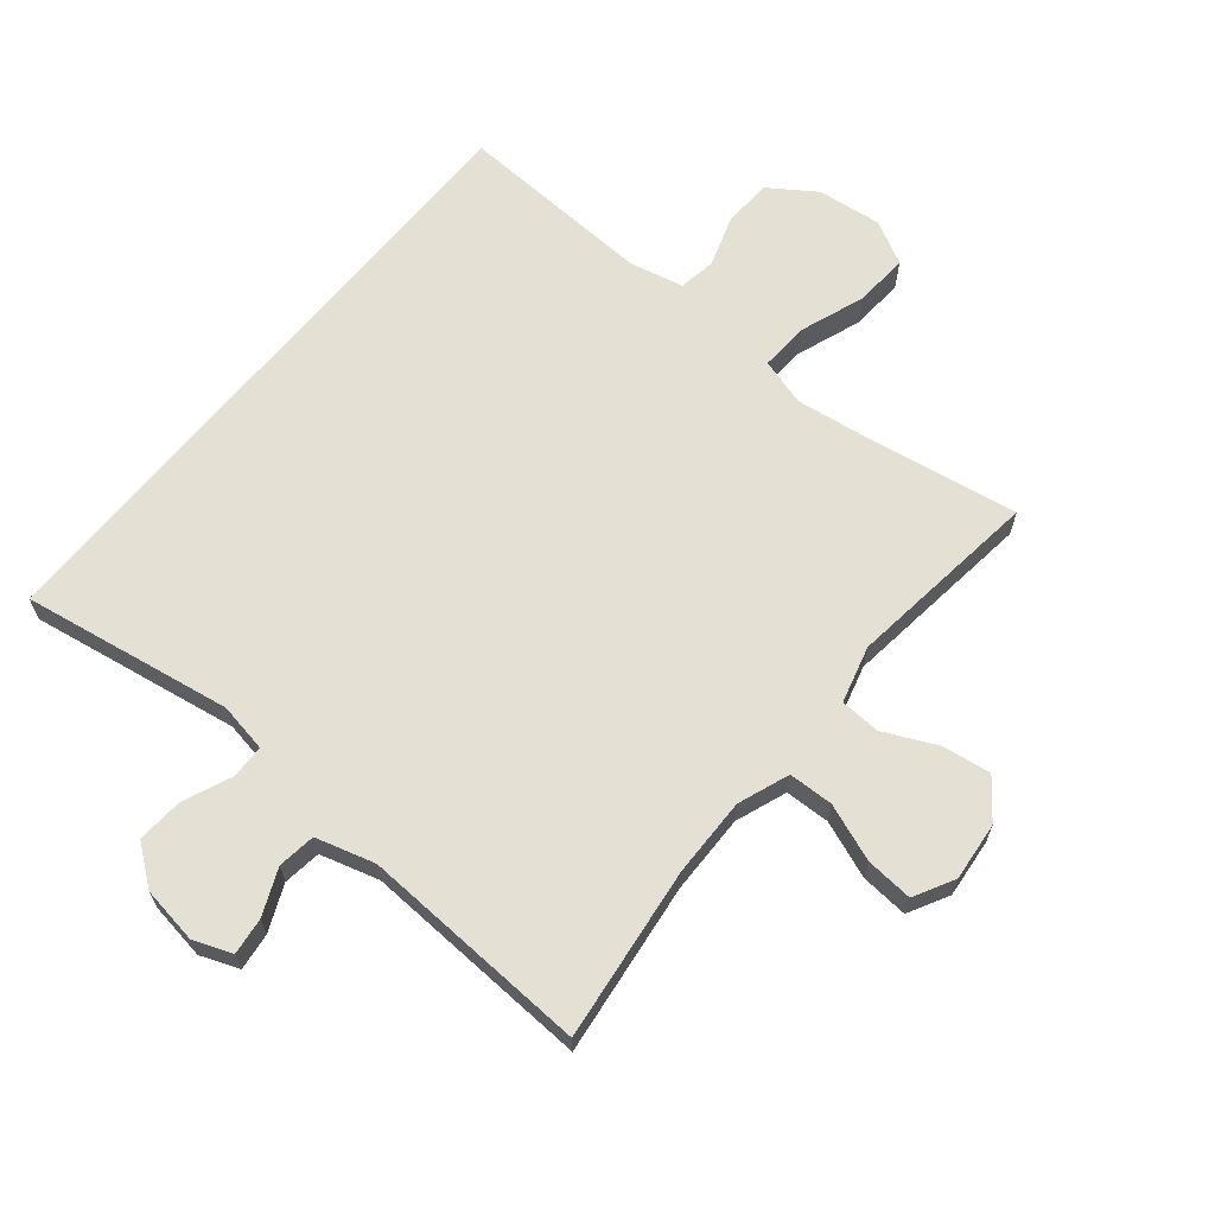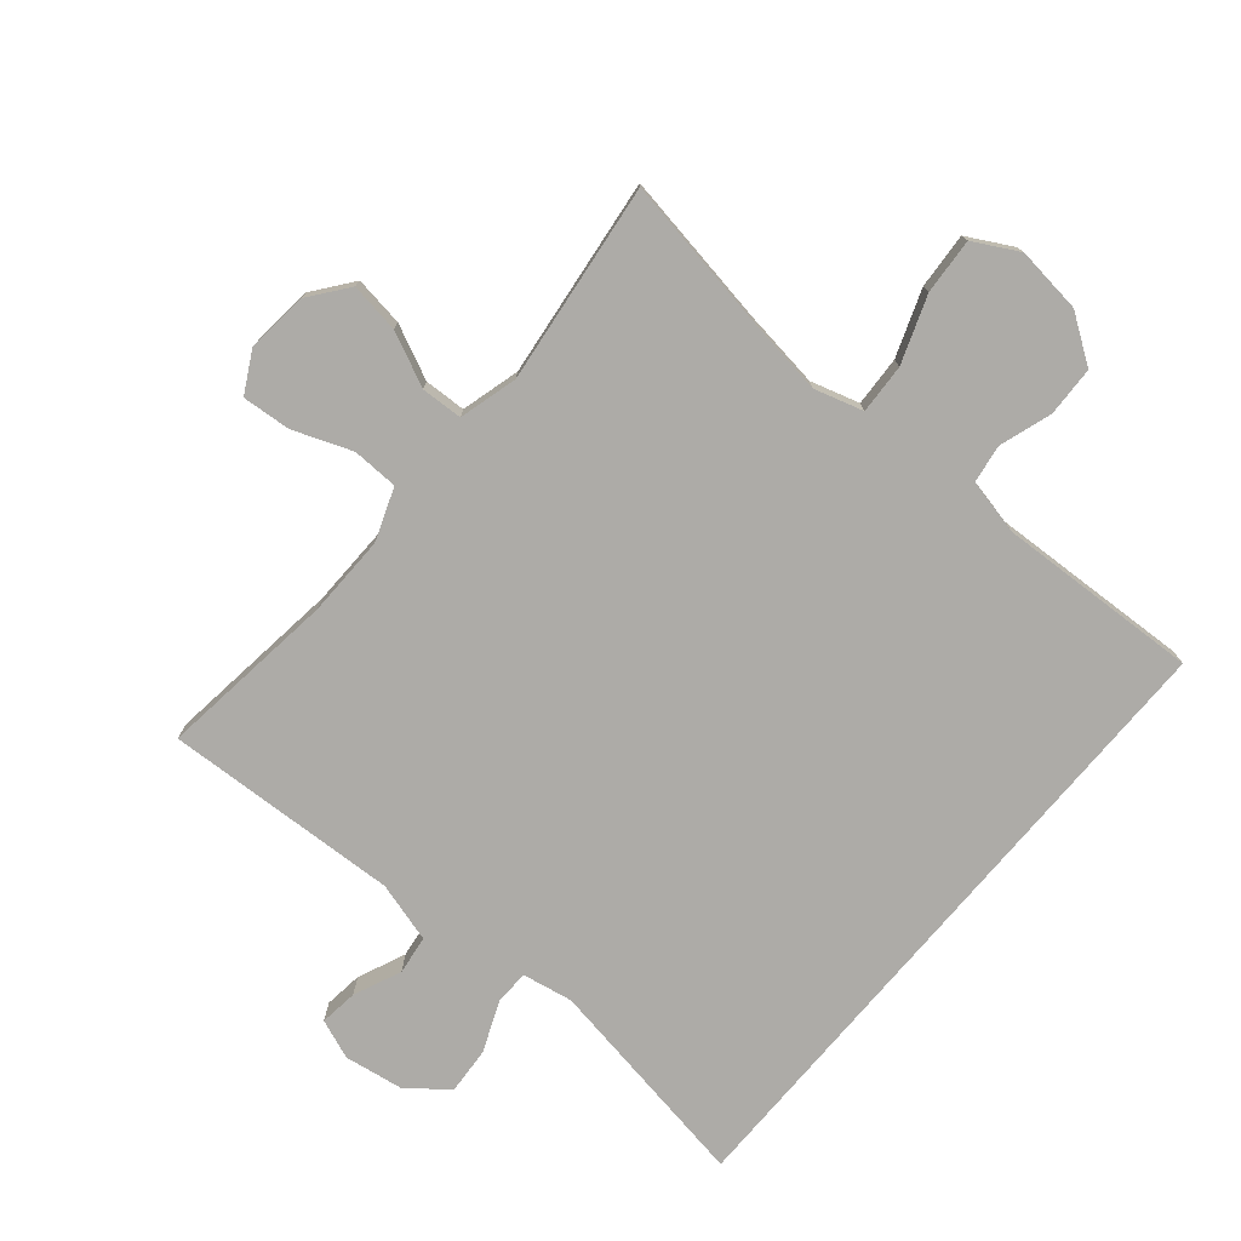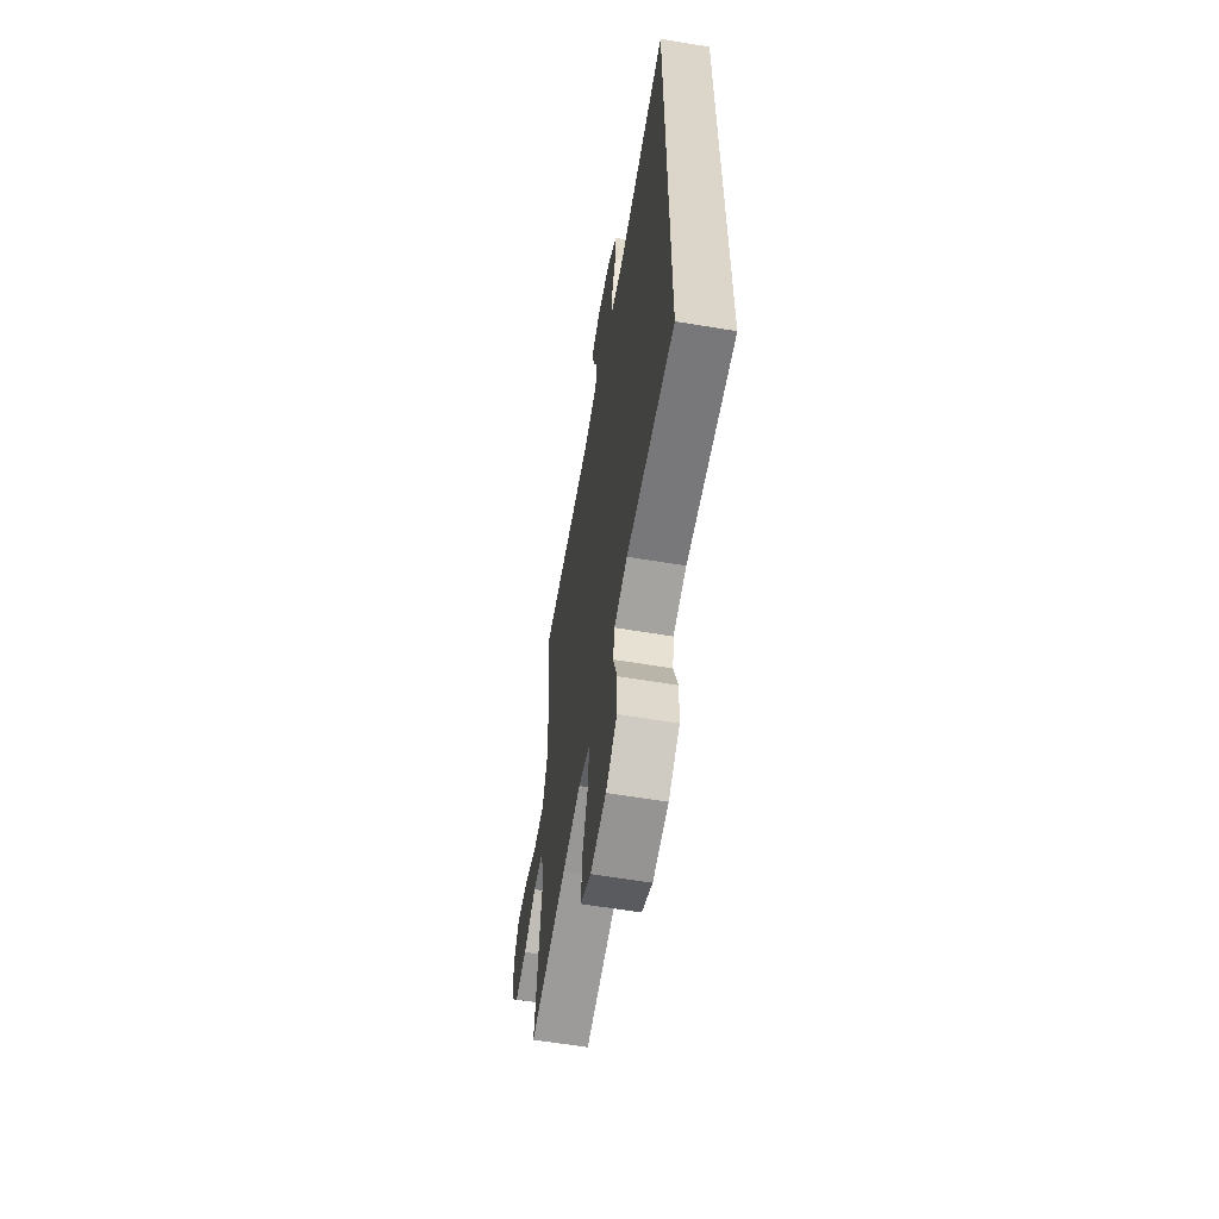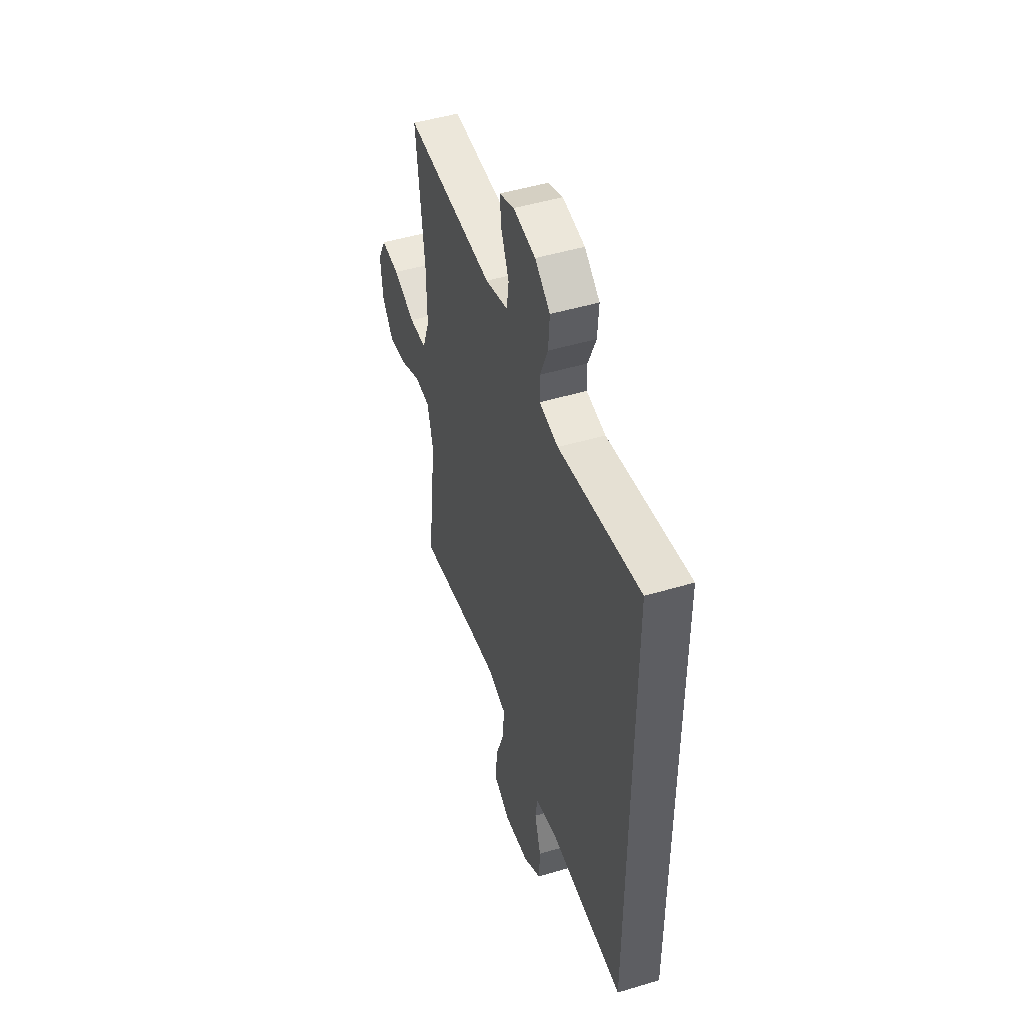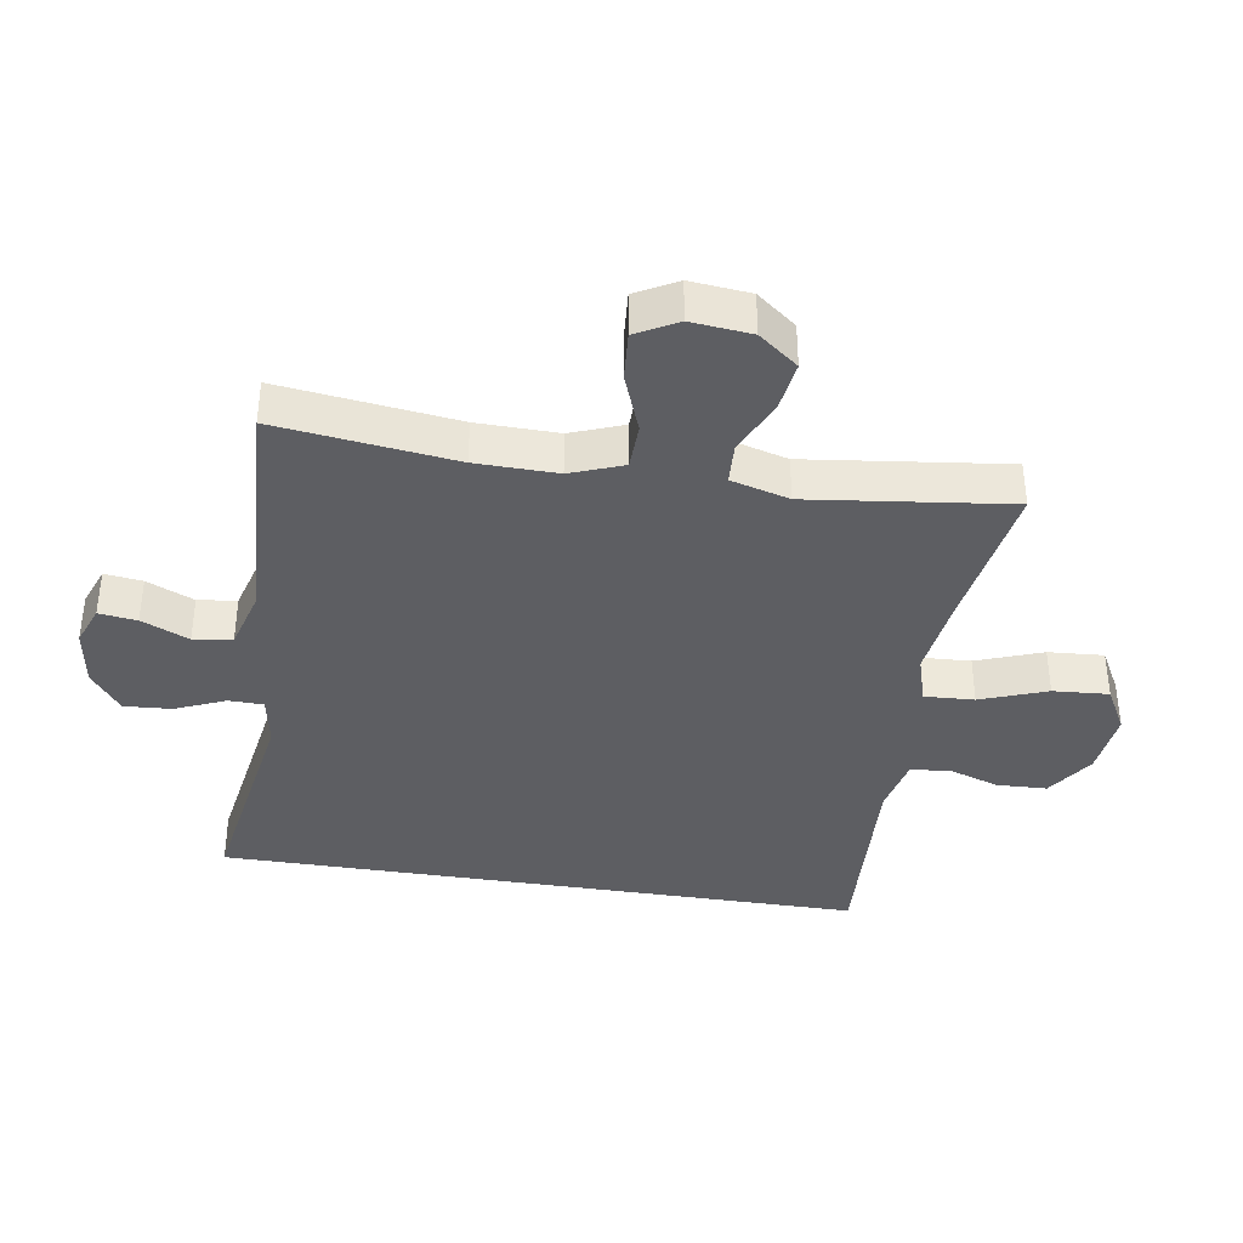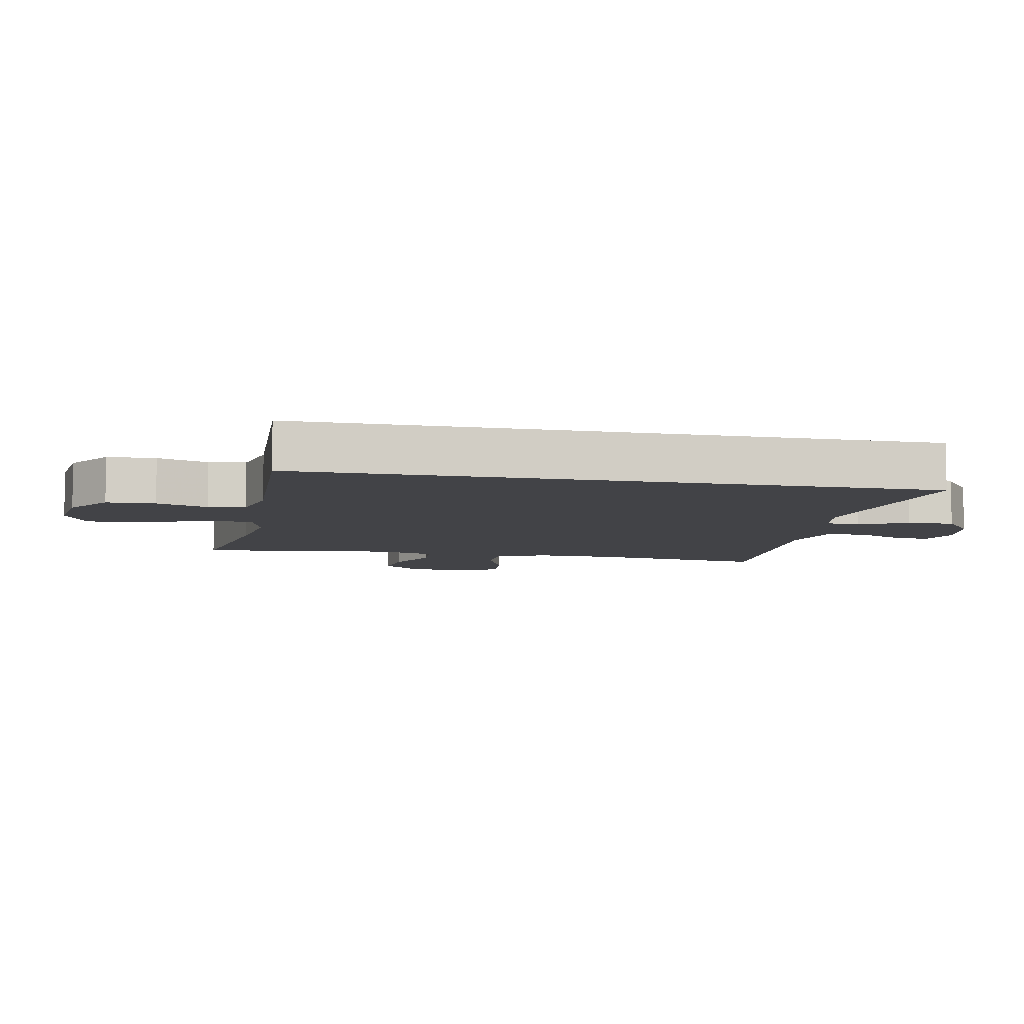
<metadata>
{"format":"obj","ext":"obj","renderer":"f3d","projection":"perspective","resolution":1024,"background":"white","views":[{"elev":65.4,"azim":39.4,"up":"+Y"},{"elev":-76.4,"azim":139.8,"up":"+Y"},{"elev":-60.4,"azim":-99.7,"up":"+Z"},{"elev":48.2,"azim":-108.6,"up":"+Z"},{"elev":-38.4,"azim":81.0,"up":"+Y"},{"elev":-7.4,"azim":-101.4,"up":"+Y"}]}
</metadata>
<code>
v 0.5 0.07 0.5
v 0.467 0.07 0.229
v 0.465 0.07 0.105
v 0.495 0.07 0.025
v 0.565 0.07 0.023
v 0.654 0.07 0.057
v 0.728 0.07 0.063
v 0.762 0.07 0
v 0.753 0.07 -0.092
v 0.707 0.07 -0.152
v 0.631 0.07 -0.141
v 0.549 0.07 -0.103
v 0.486 0.07 -0.106
v 0.462 0.07 -0.195
v 0.5 0.07 -0.5
v 0.264 0.07 -0.461
v 0.146 0.07 -0.445
v 0.072 0.07 -0.467
v 0.076 0.07 -0.543
v 0.113 0.07 -0.644
v 0.119 0.07 -0.729
v 0.051 0.07 -0.766
v -0.05 0.07 -0.754
v -0.122 0.07 -0.705
v -0.125 0.07 -0.629
v -0.099 0.07 -0.549
v -0.108 0.07 -0.491
v -0.193 0.07 -0.472
v -0.5 0.07 -0.487
v -0.5 0.07 0.498
v -0.171 0.07 0.444
v -0.094 0.07 0.458
v -0.093 0.07 0.511
v -0.125 0.07 0.587
v -0.13 0.07 0.659
v -0.069 0.07 0.706
v 0.02 0.07 0.72
v 0.08 0.07 0.697
v 0.073 0.07 0.639
v 0.042 0.07 0.567
v 0.05 0.07 0.508
v 0.142 0.07 0.482
v 0.5 0 0.5
v 0.467 0 0.229
v 0.465 0 0.105
v 0.495 0 0.025
v 0.565 0 0.023
v 0.654 0 0.057
v 0.728 0 0.063
v 0.762 0 0
v 0.753 0 -0.092
v 0.707 0 -0.152
v 0.631 0 -0.141
v 0.549 0 -0.103
v 0.486 0 -0.106
v 0.462 0 -0.195
v 0.5 0 -0.5
v 0.264 0 -0.461
v 0.146 0 -0.445
v 0.072 0 -0.467
v 0.076 0 -0.543
v 0.113 0 -0.644
v 0.119 0 -0.729
v 0.051 0 -0.766
v -0.05 0 -0.754
v -0.122 0 -0.705
v -0.125 0 -0.629
v -0.099 0 -0.549
v -0.108 0 -0.491
v -0.193 0 -0.472
v -0.5 0 -0.487
v -0.5 0 0.498
v -0.171 0 0.444
v -0.094 0 0.458
v -0.093 0 0.511
v -0.125 0 0.587
v -0.13 0 0.659
v -0.069 0 0.706
v 0.02 0 0.72
v 0.08 0 0.697
v 0.073 0 0.639
v 0.042 0 0.567
v 0.05 0 0.508
v 0.142 0 0.482
f 38 39 40
f 37 38 40
f 36 37 40
f 35 36 40
f 34 35 40
f 33 34 40
f 32 33 40 41
f 28 29 30 31
f 27 28 31 32
f 32 41 42
f 27 32 42
f 26 27 42
f 24 25 26
f 23 24 26
f 22 23 26
f 21 22 26
f 20 21 26
f 19 20 26
f 14 15 16
f 13 14 16 17
f 10 11 12
f 9 10 12
f 8 9 12
f 7 8 12
f 6 7 12
f 5 6 12
f 4 5 12 13
f 13 17 18
f 4 13 18
f 3 4 18
f 42 1 2
f 2 3 18
f 42 2 18
f 26 42 18
f 18 19 26
f 82 81 80
f 82 80 79
f 82 79 78
f 82 78 77
f 82 77 76
f 82 76 75
f 83 82 75 74
f 73 72 71 70
f 74 73 70 69
f 84 83 74
f 84 74 69
f 84 69 68
f 68 67 66
f 68 66 65
f 68 65 64
f 68 64 63
f 68 63 62
f 68 62 61
f 58 57 56
f 59 58 56 55
f 54 53 52
f 54 52 51
f 54 51 50
f 54 50 49
f 54 49 48
f 54 48 47
f 55 54 47 46
f 60 59 55
f 60 55 46
f 60 46 45
f 44 43 84
f 60 45 44
f 60 44 84
f 60 84 68
f 68 61 60
f 1 43 44 2
f 2 44 45 3
f 3 45 46 4
f 4 46 47 5
f 5 47 48 6
f 6 48 49 7
f 7 49 50 8
f 8 50 51 9
f 9 51 52 10
f 10 52 53 11
f 11 53 54 12
f 12 54 55 13
f 13 55 56 14
f 14 56 57 15
f 15 57 58 16
f 16 58 59 17
f 17 59 60 18
f 18 60 61 19
f 19 61 62 20
f 20 62 63 21
f 21 63 64 22
f 22 64 65 23
f 23 65 66 24
f 24 66 67 25
f 25 67 68 26
f 26 68 69 27
f 27 69 70 28
f 28 70 71 29
f 29 71 72 30
f 30 72 73 31
f 31 73 74 32
f 32 74 75 33
f 33 75 76 34
f 34 76 77 35
f 35 77 78 36
f 36 78 79 37
f 37 79 80 38
f 38 80 81 39
f 39 81 82 40
f 40 82 83 41
f 41 83 84 42
f 42 84 43 1

</code>
